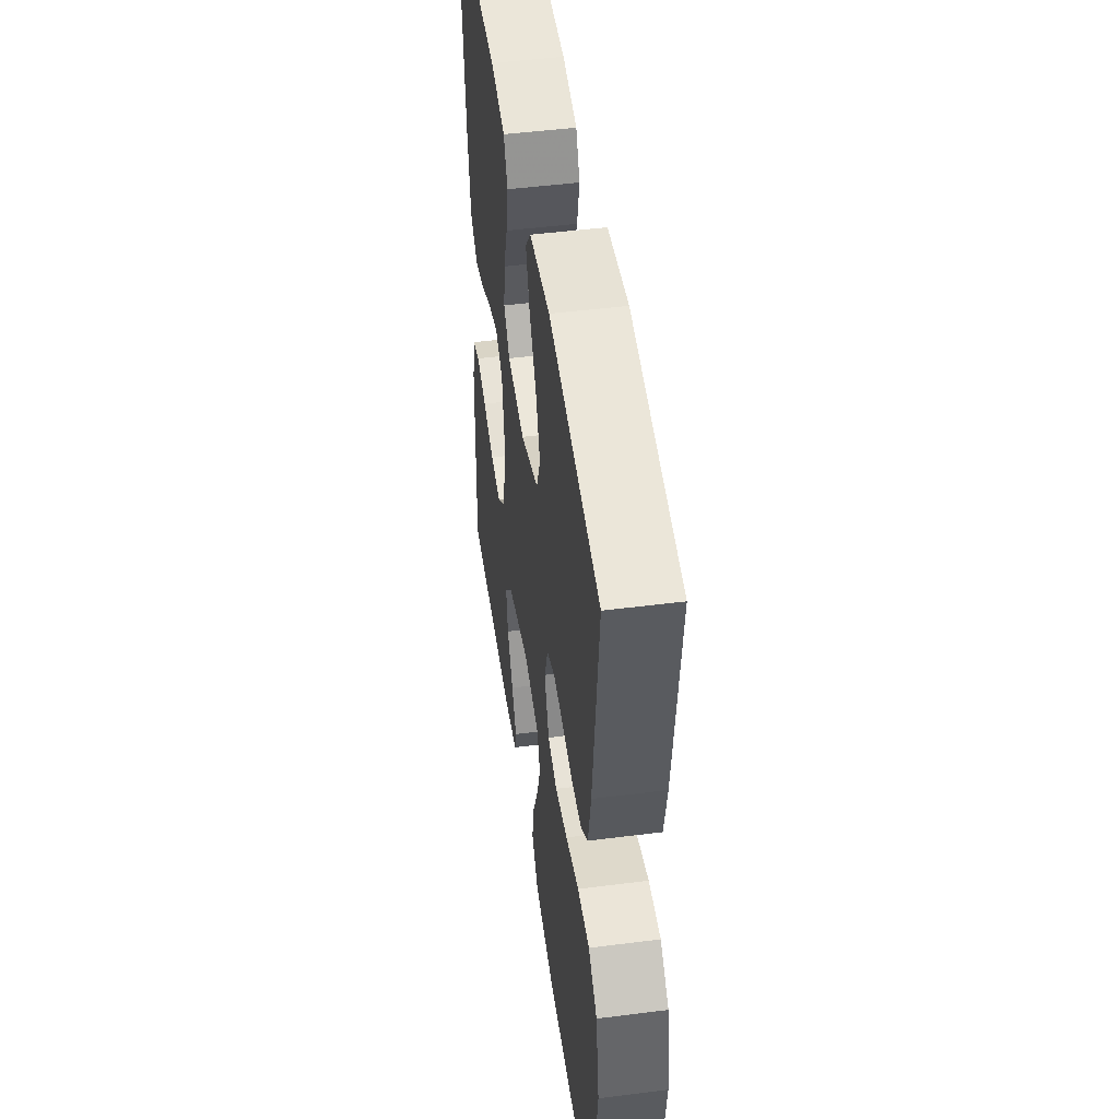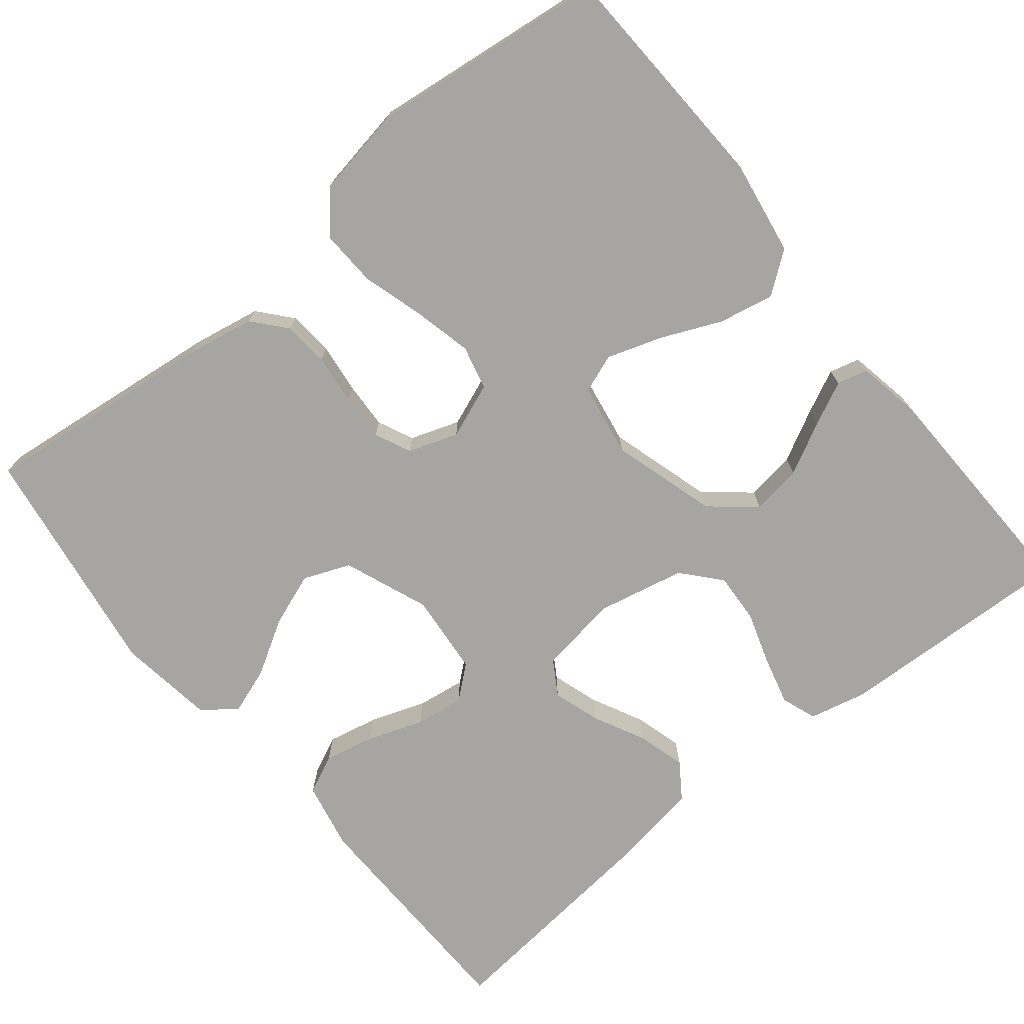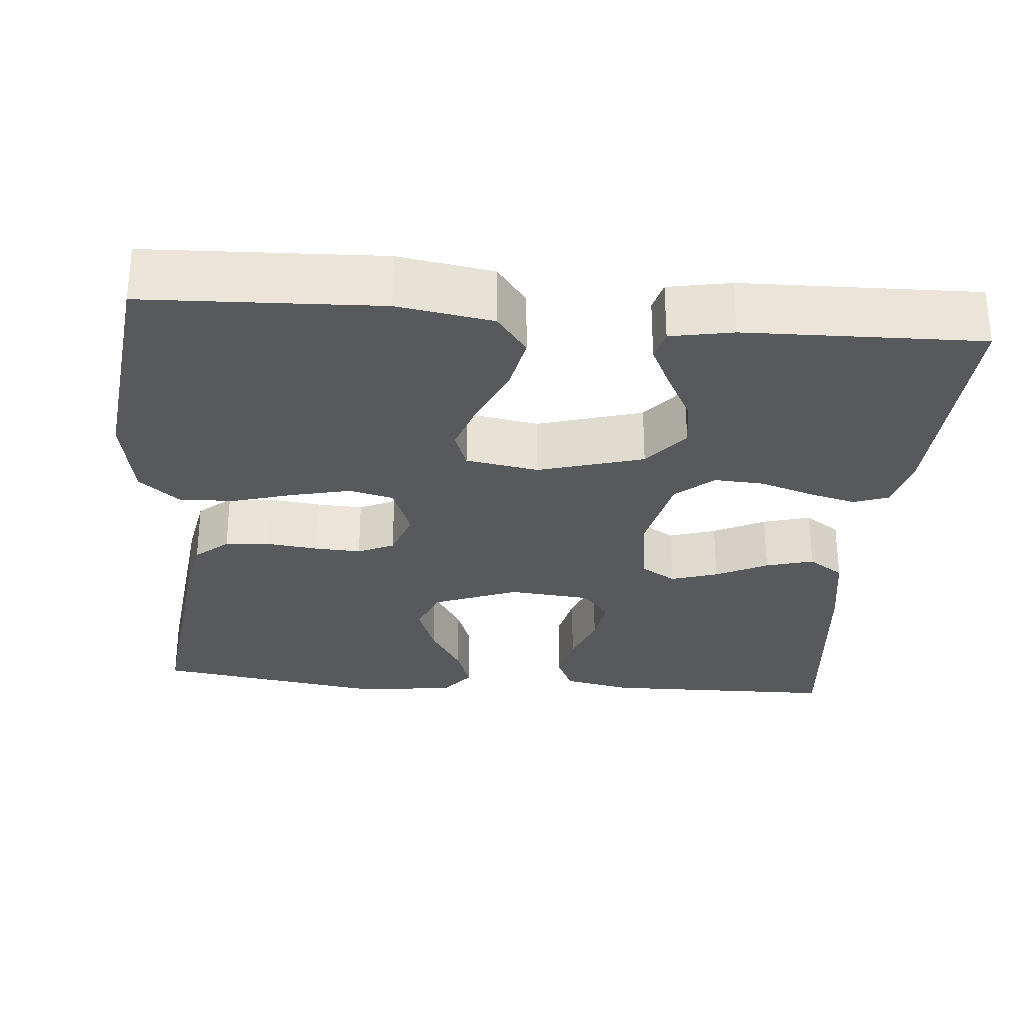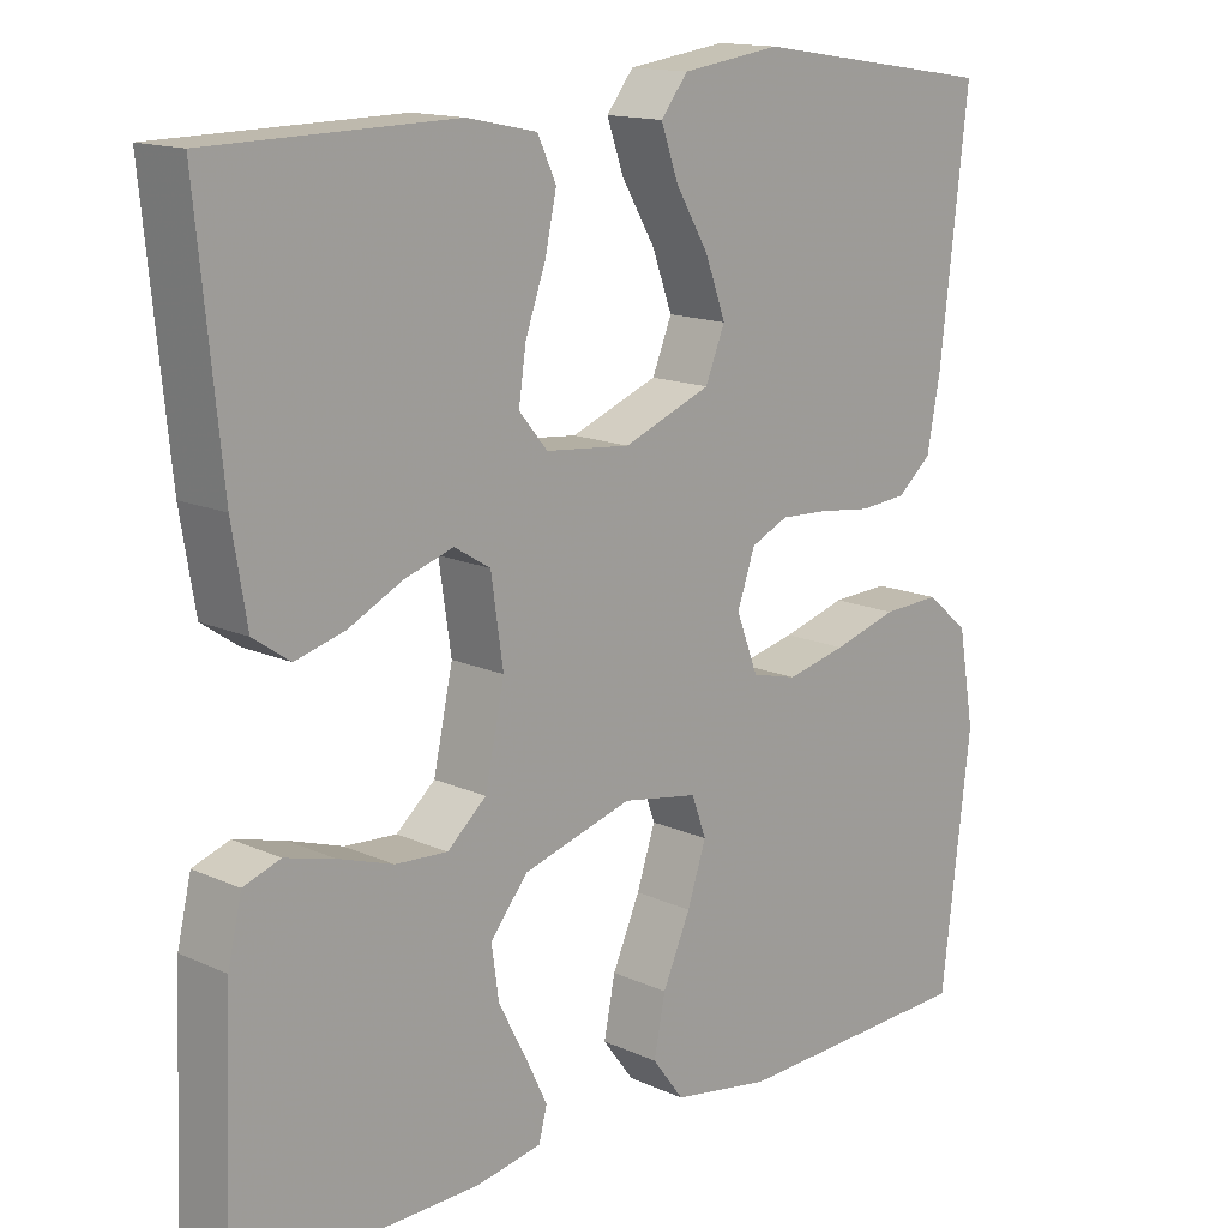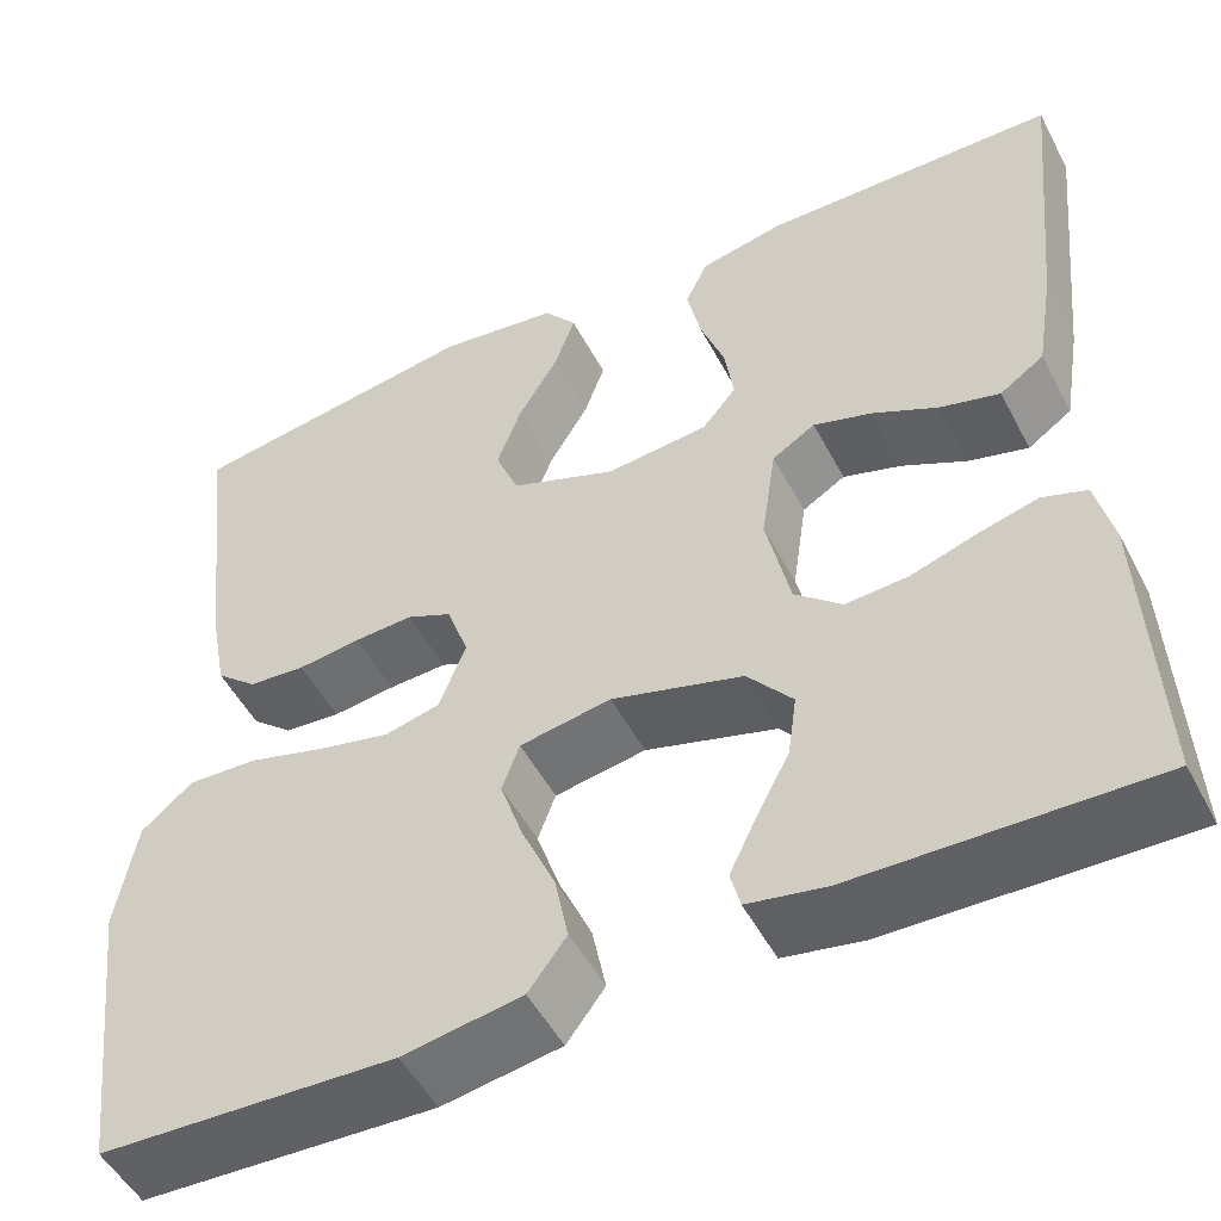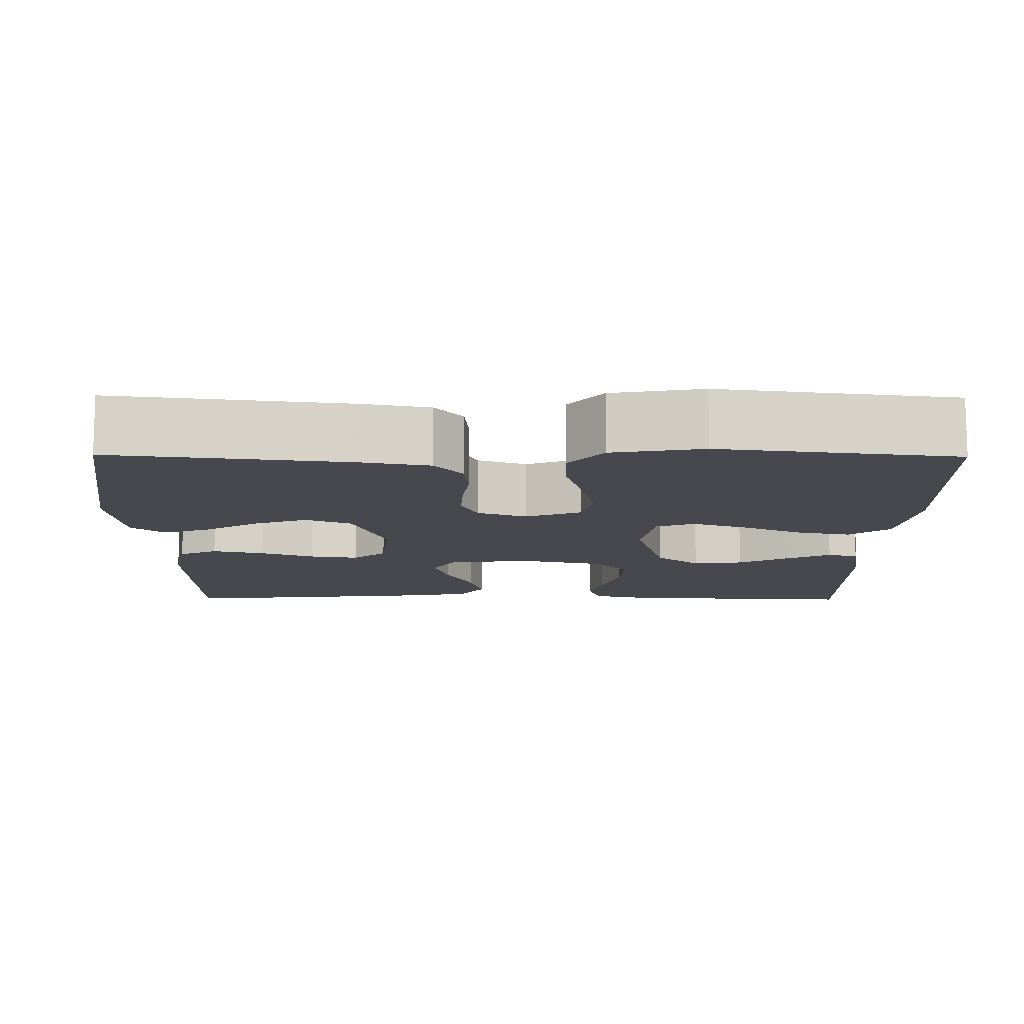
<metadata>
{"format":"obj","ext":"obj","renderer":"f3d","projection":"perspective","resolution":1024,"background":"white","views":[{"elev":48.5,"azim":81.9,"up":"+Z"},{"elev":-73.6,"azim":129.2,"up":"+Y"},{"elev":-29.2,"azim":175.1,"up":"+Y"},{"elev":14.6,"azim":-45.5,"up":"+Z"},{"elev":-50.8,"azim":-152.9,"up":"+Z"},{"elev":-11.8,"azim":89.4,"up":"+Y"}]}
</metadata>
<code>
v 0.5 0.07 -0.5
v 0.2 0.07 -0.512
v 0.079 0.07 -0.492
v 0.04 0.07 -0.44
v 0.054 0.07 -0.37
v 0.088 0.07 -0.293
v 0.111 0.07 -0.224
v 0.093 0.07 -0.175
v 0 0.07 -0.159
v -0.134 0.07 -0.198
v -0.18 0.07 -0.254
v -0.171 0.07 -0.318
v -0.137 0.07 -0.383
v -0.11 0.07 -0.439
v -0.12 0.07 -0.478
v -0.2 0.07 -0.493
v -0.5 0.07 -0.5
v -0.487 0.07 -0.2
v -0.47 0.07 -0.127
v -0.425 0.07 -0.111
v -0.364 0.07 -0.127
v -0.297 0.07 -0.149
v -0.233 0.07 -0.153
v -0.185 0.07 -0.111
v -0.161 0.07 0
v -0.176 0.07 0.102
v -0.22 0.07 0.129
v -0.28 0.07 0.11
v -0.346 0.07 0.077
v -0.407 0.07 0.06
v -0.452 0.07 0.091
v -0.47 0.07 0.2
v -0.5 0.07 0.5
v -0.2 0.07 0.505
v -0.114 0.07 0.487
v -0.091 0.07 0.438
v -0.105 0.07 0.373
v -0.13 0.07 0.303
v -0.139 0.07 0.241
v -0.104 0.07 0.199
v 0 0.07 0.189
v 0.108 0.07 0.231
v 0.132 0.07 0.29
v 0.107 0.07 0.358
v 0.066 0.07 0.427
v 0.045 0.07 0.487
v 0.078 0.07 0.529
v 0.2 0.07 0.546
v 0.5 0.07 0.5
v 0.465 0.07 0.2
v 0.449 0.07 0.114
v 0.407 0.07 0.078
v 0.349 0.07 0.073
v 0.285 0.07 0.081
v 0.225 0.07 0.084
v 0.179 0.07 0.063
v 0.157 0.07 0
v 0.184 0.07 -0.07
v 0.24 0.07 -0.084
v 0.314 0.07 -0.067
v 0.393 0.07 -0.044
v 0.464 0.07 -0.041
v 0.516 0.07 -0.085
v 0.536 0.07 -0.2
v 0.5 0 -0.5
v 0.2 0 -0.512
v 0.079 0 -0.492
v 0.04 0 -0.44
v 0.054 0 -0.37
v 0.088 0 -0.293
v 0.111 0 -0.224
v 0.093 0 -0.175
v 0 0 -0.159
v -0.134 0 -0.198
v -0.18 0 -0.254
v -0.171 0 -0.318
v -0.137 0 -0.383
v -0.11 0 -0.439
v -0.12 0 -0.478
v -0.2 0 -0.493
v -0.5 0 -0.5
v -0.487 0 -0.2
v -0.47 0 -0.127
v -0.425 0 -0.111
v -0.364 0 -0.127
v -0.297 0 -0.149
v -0.233 0 -0.153
v -0.185 0 -0.111
v -0.161 0 0
v -0.176 0 0.102
v -0.22 0 0.129
v -0.28 0 0.11
v -0.346 0 0.077
v -0.407 0 0.06
v -0.452 0 0.091
v -0.47 0 0.2
v -0.5 0 0.5
v -0.2 0 0.505
v -0.114 0 0.487
v -0.091 0 0.438
v -0.105 0 0.373
v -0.13 0 0.303
v -0.139 0 0.241
v -0.104 0 0.199
v 0 0 0.189
v 0.108 0 0.231
v 0.132 0 0.29
v 0.107 0 0.358
v 0.066 0 0.427
v 0.045 0 0.487
v 0.078 0 0.529
v 0.2 0 0.546
v 0.5 0 0.5
v 0.465 0 0.2
v 0.449 0 0.114
v 0.407 0 0.078
v 0.349 0 0.073
v 0.285 0 0.081
v 0.225 0 0.084
v 0.179 0 0.063
v 0.157 0 0
v 0.184 0 -0.07
v 0.24 0 -0.084
v 0.314 0 -0.067
v 0.393 0 -0.044
v 0.464 0 -0.041
v 0.516 0 -0.085
v 0.536 0 -0.2
f 4 5 6
f 3 4 6
f 2 3 6
f 1 2 6
f 64 1 6
f 63 64 6
f 62 63 6
f 61 62 6
f 60 61 6
f 59 60 6 7
f 58 59 7 8
f 57 58 8 9
f 56 57 9 10
f 52 53 54
f 51 52 54
f 50 51 54
f 49 50 54
f 48 49 54
f 47 48 54
f 46 47 54
f 45 46 54
f 44 45 54
f 43 44 54 55
f 42 43 55 56
f 36 37 38
f 35 36 38
f 34 35 38
f 33 34 38
f 32 33 38
f 31 32 38
f 30 31 38
f 29 30 38
f 28 29 38
f 27 28 38 39
f 26 27 39 40
f 20 21 22
f 19 20 22
f 18 19 22
f 17 18 22
f 16 17 22
f 15 16 22
f 14 15 22
f 13 14 22
f 12 13 22
f 11 12 22 23
f 10 11 23 24
f 10 24 25
f 56 10 25
f 42 56 25
f 41 42 25
f 25 26 40 41
f 70 69 68
f 70 68 67
f 70 67 66
f 70 66 65
f 70 65 128
f 70 128 127
f 70 127 126
f 70 126 125
f 70 125 124
f 71 70 124 123
f 72 71 123 122
f 73 72 122 121
f 74 73 121 120
f 118 117 116
f 118 116 115
f 118 115 114
f 118 114 113
f 118 113 112
f 118 112 111
f 118 111 110
f 118 110 109
f 118 109 108
f 119 118 108 107
f 120 119 107 106
f 102 101 100
f 102 100 99
f 102 99 98
f 102 98 97
f 102 97 96
f 102 96 95
f 102 95 94
f 102 94 93
f 102 93 92
f 103 102 92 91
f 104 103 91 90
f 86 85 84
f 86 84 83
f 86 83 82
f 86 82 81
f 86 81 80
f 86 80 79
f 86 79 78
f 86 78 77
f 86 77 76
f 87 86 76 75
f 88 87 75 74
f 89 88 74
f 89 74 120
f 89 120 106
f 89 106 105
f 105 104 90 89
f 1 65 66 2
f 2 66 67 3
f 3 67 68 4
f 4 68 69 5
f 5 69 70 6
f 6 70 71 7
f 7 71 72 8
f 8 72 73 9
f 9 73 74 10
f 10 74 75 11
f 11 75 76 12
f 12 76 77 13
f 13 77 78 14
f 14 78 79 15
f 15 79 80 16
f 16 80 81 17
f 17 81 82 18
f 18 82 83 19
f 19 83 84 20
f 20 84 85 21
f 21 85 86 22
f 22 86 87 23
f 23 87 88 24
f 24 88 89 25
f 25 89 90 26
f 26 90 91 27
f 27 91 92 28
f 28 92 93 29
f 29 93 94 30
f 30 94 95 31
f 31 95 96 32
f 32 96 97 33
f 33 97 98 34
f 34 98 99 35
f 35 99 100 36
f 36 100 101 37
f 37 101 102 38
f 38 102 103 39
f 39 103 104 40
f 40 104 105 41
f 41 105 106 42
f 42 106 107 43
f 43 107 108 44
f 44 108 109 45
f 45 109 110 46
f 46 110 111 47
f 47 111 112 48
f 48 112 113 49
f 49 113 114 50
f 50 114 115 51
f 51 115 116 52
f 52 116 117 53
f 53 117 118 54
f 54 118 119 55
f 55 119 120 56
f 56 120 121 57
f 57 121 122 58
f 58 122 123 59
f 59 123 124 60
f 60 124 125 61
f 61 125 126 62
f 62 126 127 63
f 63 127 128 64
f 64 128 65 1

</code>
